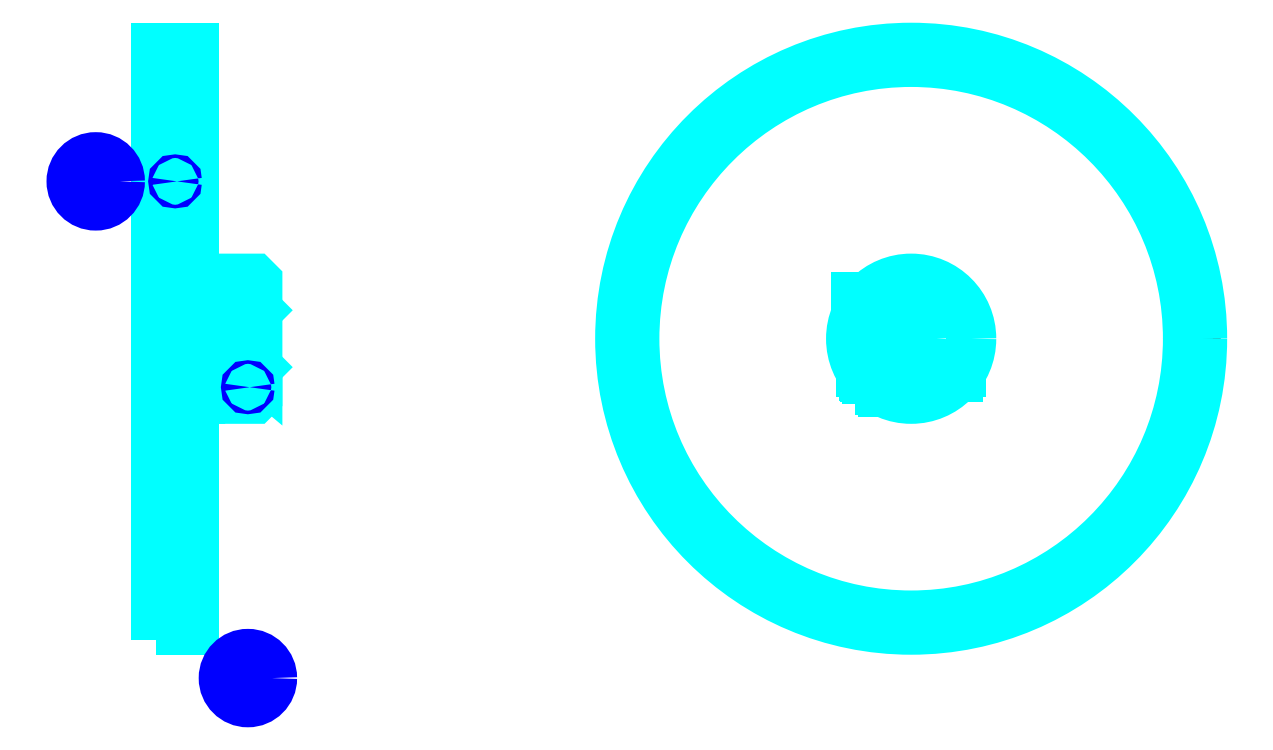
<metadata>
{"format":"dxf","ext":"dxf","renderer":"ezdxf+matplotlib","layout":"modelspace","background":"white","min_lineweight":24,"dpi":150}
</metadata>
<code>
0
SECTION
2
ENTITIES
0
CIRCLE
8
DASHDOT
10
176.7
20
78.85
30
0
40
45
0
LINE
8
HIDDEN
10
70.35
20
82.46
30
0
11
70.35
21
71.75
31
0
0
LINE
8
HIDDEN
10
69.85
20
82.46
30
0
11
69.85
21
70.77
31
0
0
LINE
8
HIDDEN
10
67.85
20
82.46
30
0
11
67.85
21
70.77
31
0
0
LINE
8
HIDDEN
10
67.35
20
82.46
30
0
11
67.35
21
71.75
31
0
0
POLYLINE
8
HIDDEN
66
1
10
0
20
0
30
0
70
2
0
VERTEX
8
HIDDEN
10
173.9
20
87.94
30
0
70
0
0
VERTEX
8
HIDDEN
10
173.9
20
82.46
30
0
70
0
0
VERTEX
8
HIDDEN
10
167.9
20
82.46
30
0
70
0
0
SEQEND
8
0
0
LINE
8
HIDDEN
10
172.2
20
82.46
30
0
11
172.2
21
70.48
31
0
0
LINE
8
HIDDEN
10
171.7
20
82.46
30
0
11
171.7
21
70.77
31
0
0
LINE
8
HIDDEN
10
169.7
20
82.46
30
0
11
169.7
21
72.43
31
0
0
LINE
8
HIDDEN
10
169.2
20
82.46
30
0
11
169.2
21
73.02
31
0
0
LINE
8
0
10
66.1
20
82.46
30
0
11
71.59
21
82.46
31
0
0
ARC
8
0
10
70.22
20
84.83
30
0
40
2.742
50
300
51
60
0
ARC
8
0
10
67.47
20
84.83
30
0
40
2.742
50
120
51
240
0
ARC
8
0
10
68.85
20
82.46
30
0
40
5.483
50
60
51
120
0
LINE
8
0
10
70.35
20
71.52
30
0
11
70.35
21
71.98
31
0
0
LINE
8
0
10
67.35
20
71.52
30
0
11
67.35
21
71.98
31
0
0
ARC
8
0
10
68.85
20
71.98
30
0
40
1.5
50
180
51
0
0
ARC
8
0
10
68.85
20
71.52
30
0
40
1.5
50
0
51
180
0
LINE
8
0
10
169.3
20
72.85
30
0
11
184.1
21
72.85
31
0
0
LINE
8
0
10
168.8
20
73.6
30
0
11
184.6
21
73.6
31
0
0
CIRCLE
8
0
10
176.7
20
78.85
30
0
40
43.75
0
CIRCLE
8
0
10
176.7
20
78.85
30
0
40
46
0
CIRCLE
8
0
10
176.7
20
78.85
30
0
40
9.5
0
CIRCLE
8
0
10
176.7
20
78.85
30
0
40
4
0
LINE
8
0
10
57.35
20
122.6
30
0
11
63.35
21
122.6
31
0
0
LINE
8
0
10
57.35
20
35.1
30
0
11
63.35
21
35.1
31
0
0
POLYLINE
8
HIDDEN
66
1
10
0
20
0
30
0
70
2
0
VERTEX
8
HIDDEN
10
173.4
20
82.46
30
0
70
0
0
VERTEX
8
HIDDEN
10
173.4
20
85.46
30
0
70
0
0
VERTEX
8
HIDDEN
10
167.9
20
85.46
30
0
70
0
0
VERTEX
8
HIDDEN
10
167.9
20
82.46
30
0
70
0
0
SEQEND
8
0
0
POLYLINE
8
0
66
1
10
0
20
0
30
0
70
2
0
VERTEX
8
0
10
66.1
20
82.46
30
0
70
0
0
VERTEX
8
0
10
71.6
20
82.46
30
0
70
0
0
VERTEX
8
0
10
71.6
20
85.46
30
0
70
0
0
VERTEX
8
0
10
66.1
20
85.46
30
0
70
0
0
VERTEX
8
0
10
66.1
20
82.46
30
0
70
0
0
SEQEND
8
0
0
POLYLINE
8
0
66
1
10
0
20
0
30
0
70
2
0
VERTEX
8
0
10
64.87
20
69.35
30
0
70
0
0
VERTEX
8
0
10
72.85
20
69.35
30
0
70
0
0
VERTEX
8
0
10
73.35
20
69.85
30
0
70
0
0
VERTEX
8
0
10
73.35
20
72.85
30
0
70
0
0
VERTEX
8
0
10
64.87
20
79.96
30
0
70
0
0
VERTEX
8
0
10
64.87
20
69.35
30
0
70
0
0
SEQEND
8
0
0
POLYLINE
8
0
66
1
10
0
20
0
30
0
70
2
0
VERTEX
8
0
10
63.35
20
69.35
30
0
70
0
0
VERTEX
8
0
10
64.3
20
69.35
30
0
70
0
0
VERTEX
8
0
10
64.3
20
84.85
30
0
70
0
0
VERTEX
8
0
10
64.87
20
84.85
30
0
70
0
0
VERTEX
8
0
10
64.87
20
80.71
30
0
70
0
0
VERTEX
8
0
10
73.35
20
73.6
30
0
70
0
0
VERTEX
8
0
10
73.35
20
87.85
30
0
70
0
0
VERTEX
8
0
10
72.85
20
88.35
30
0
70
0
0
VERTEX
8
0
10
63.35
20
88.35
30
0
70
0
0
SEQEND
8
0
0
POLYLINE
8
0
66
1
10
0
20
0
30
0
70
2
0
VERTEX
8
0
10
57.35
20
32.85
30
0
70
0
0
VERTEX
8
0
10
57.35
20
32.85
30
0
70
0
0
VERTEX
8
0
10
63.35
20
32.85
30
0
70
0
0
VERTEX
8
0
10
63.35
20
32.85
30
0
70
0
0
VERTEX
8
0
10
63.35
20
124.8
30
0
70
0
0
VERTEX
8
0
10
63.35
20
124.8
30
0
70
0
0
VERTEX
8
0
10
57.35
20
124.8
30
0
70
0
0
VERTEX
8
0
10
57.35
20
124.8
30
0
70
0
0
VERTEX
8
0
10
57.35
20
32.85
30
0
70
0
0
SEQEND
8
0
0
POLYLINE
8
HIDDEN
66
1
10
0
20
0
30
0
70
2
0
VERTEX
8
HIDDEN
10
57.35
20
74.35
30
0
70
0
0
VERTEX
8
HIDDEN
10
57.85
20
74.85
30
0
70
0
0
VERTEX
8
HIDDEN
10
72.85
20
74.85
30
0
70
0
0
VERTEX
8
HIDDEN
10
72.85
20
82.85
30
0
70
0
0
VERTEX
8
HIDDEN
10
57.85
20
82.85
30
0
70
0
0
VERTEX
8
HIDDEN
10
57.35
20
83.35
30
0
70
0
0
SEQEND
8
0
0
LINE
8
HIDDEN
10
57.85
20
82.85
30
0
11
57.85
21
74.85
31
0
0
LINE
8
HIDDEN
10
73.35
20
83.35
30
0
11
72.85
21
82.85
31
0
0
LINE
8
HIDDEN
10
73.35
20
74.35
30
0
11
72.85
21
74.85
31
0
0
CIRCLE
8
0
10
60.35
20
103.7
30
0
40
0.2867
0
CIRCLE
8
0
10
47.79
20
103.7
30
0
40
3.823
0
CIRCLE
8
0
10
71.85
20
71.18
30
0
40
0.2867
0
CIRCLE
8
0
10
71.85
20
25.2
30
0
40
3.823
0
LINE
8
HIDDEN
10
57.35
20
72.85
30
0
11
63.35
21
72.85
31
0
0
LINE
8
HIDDEN
10
57.35
20
84.85
30
0
11
63.35
21
84.85
31
0
0
ENDSEC
0
EOF

</code>
